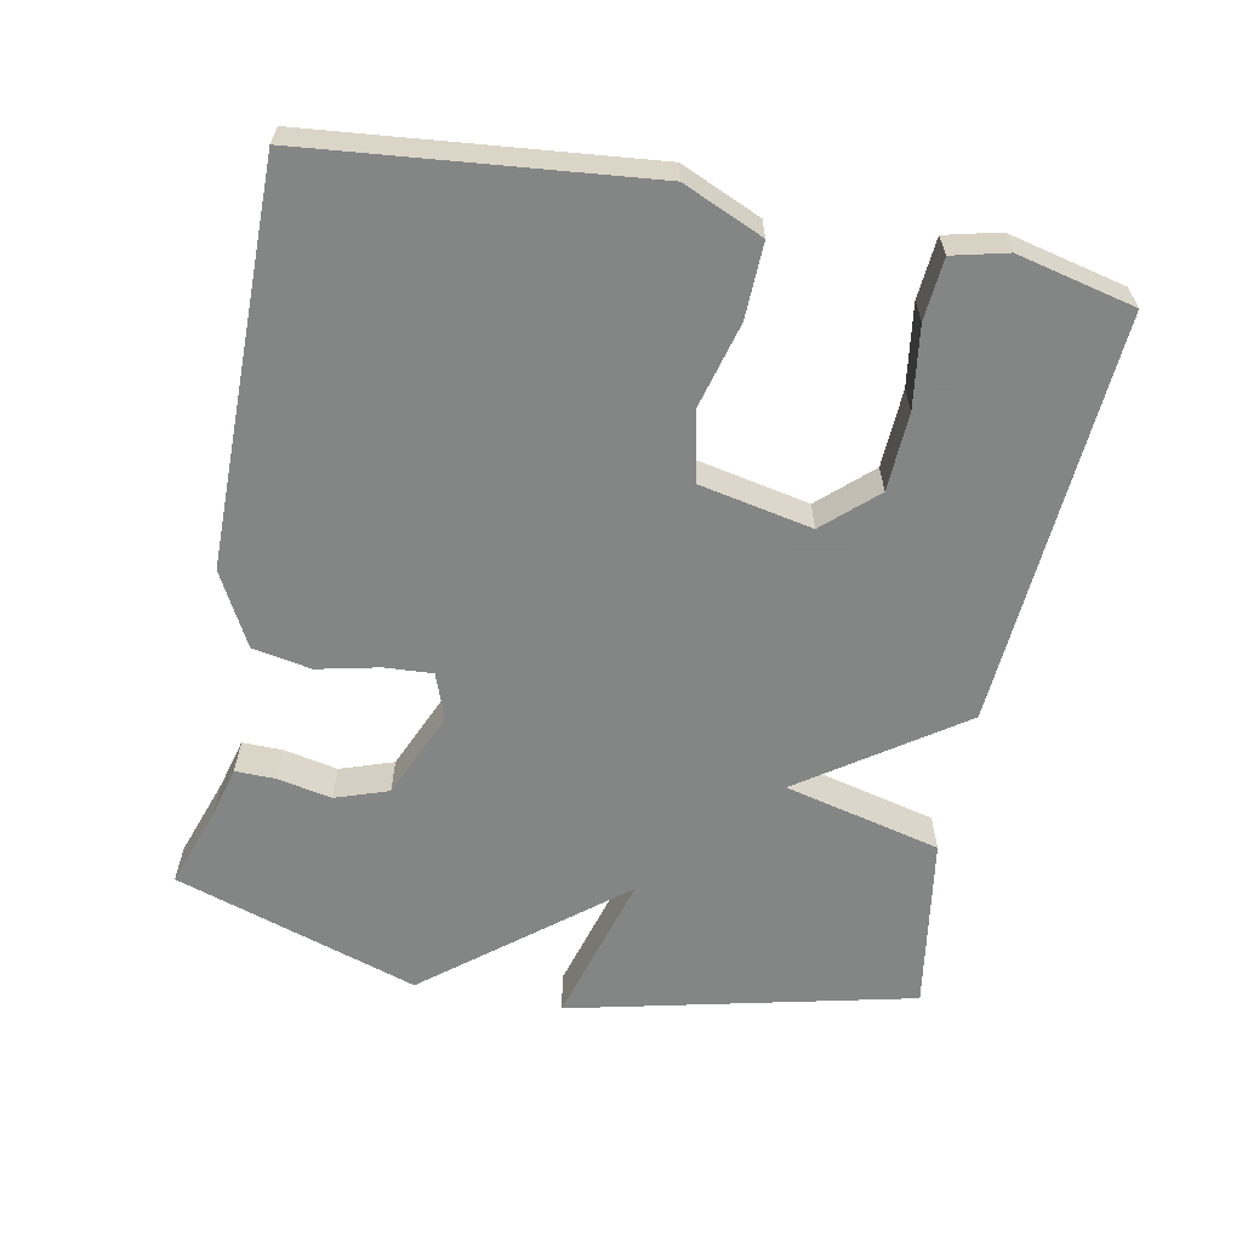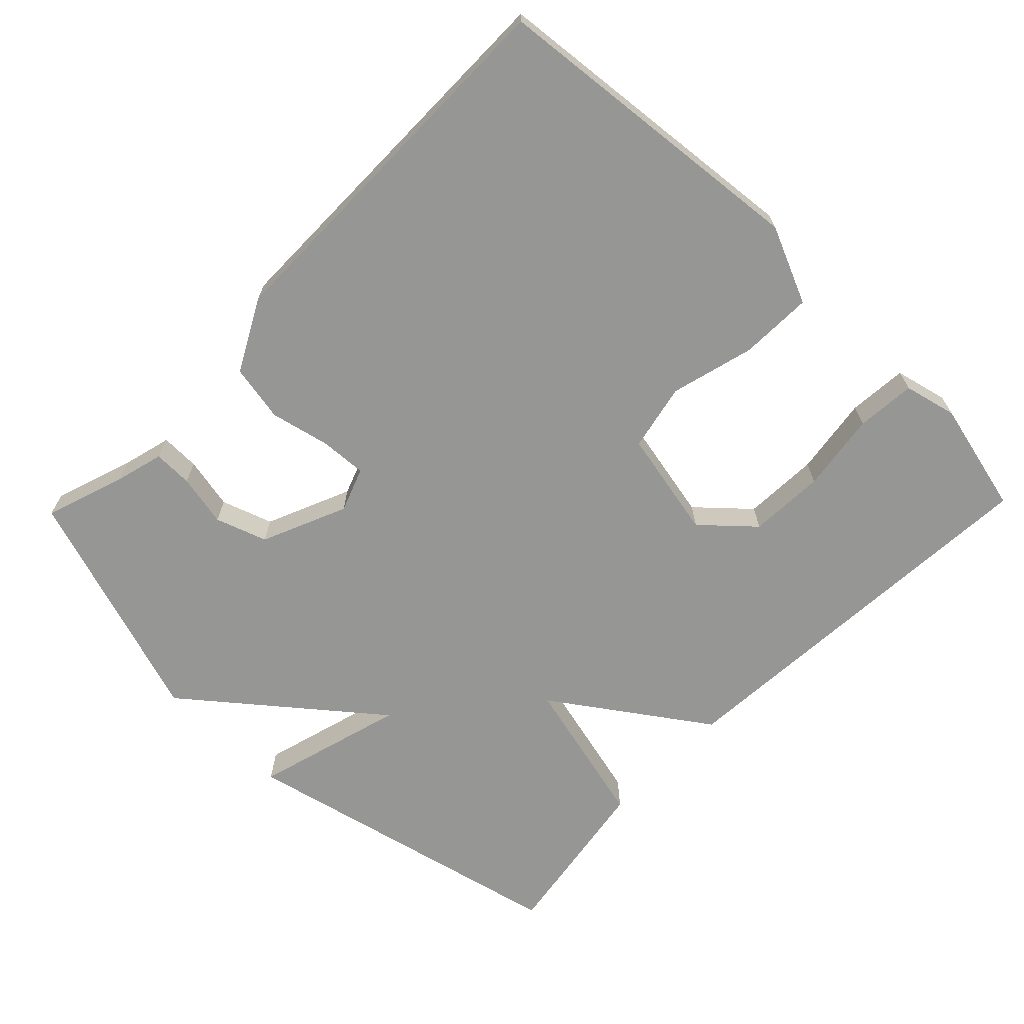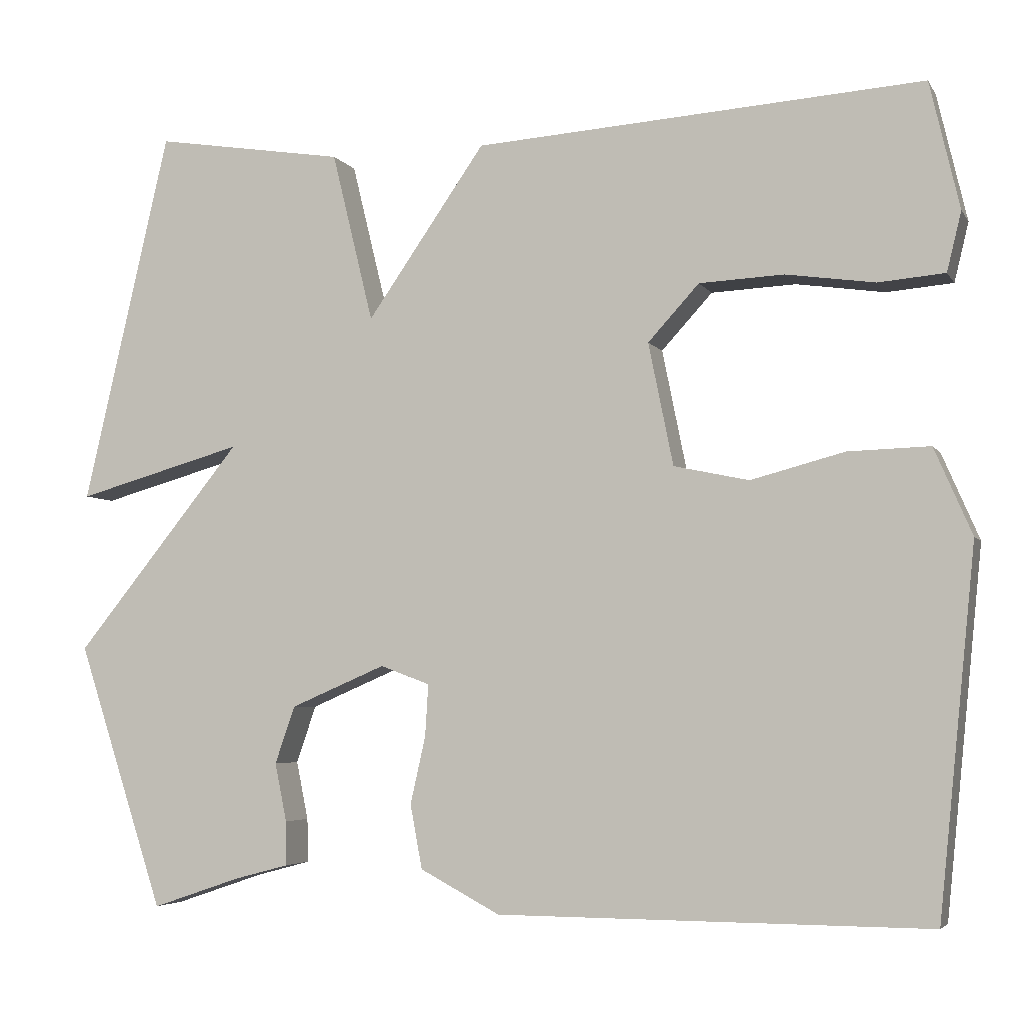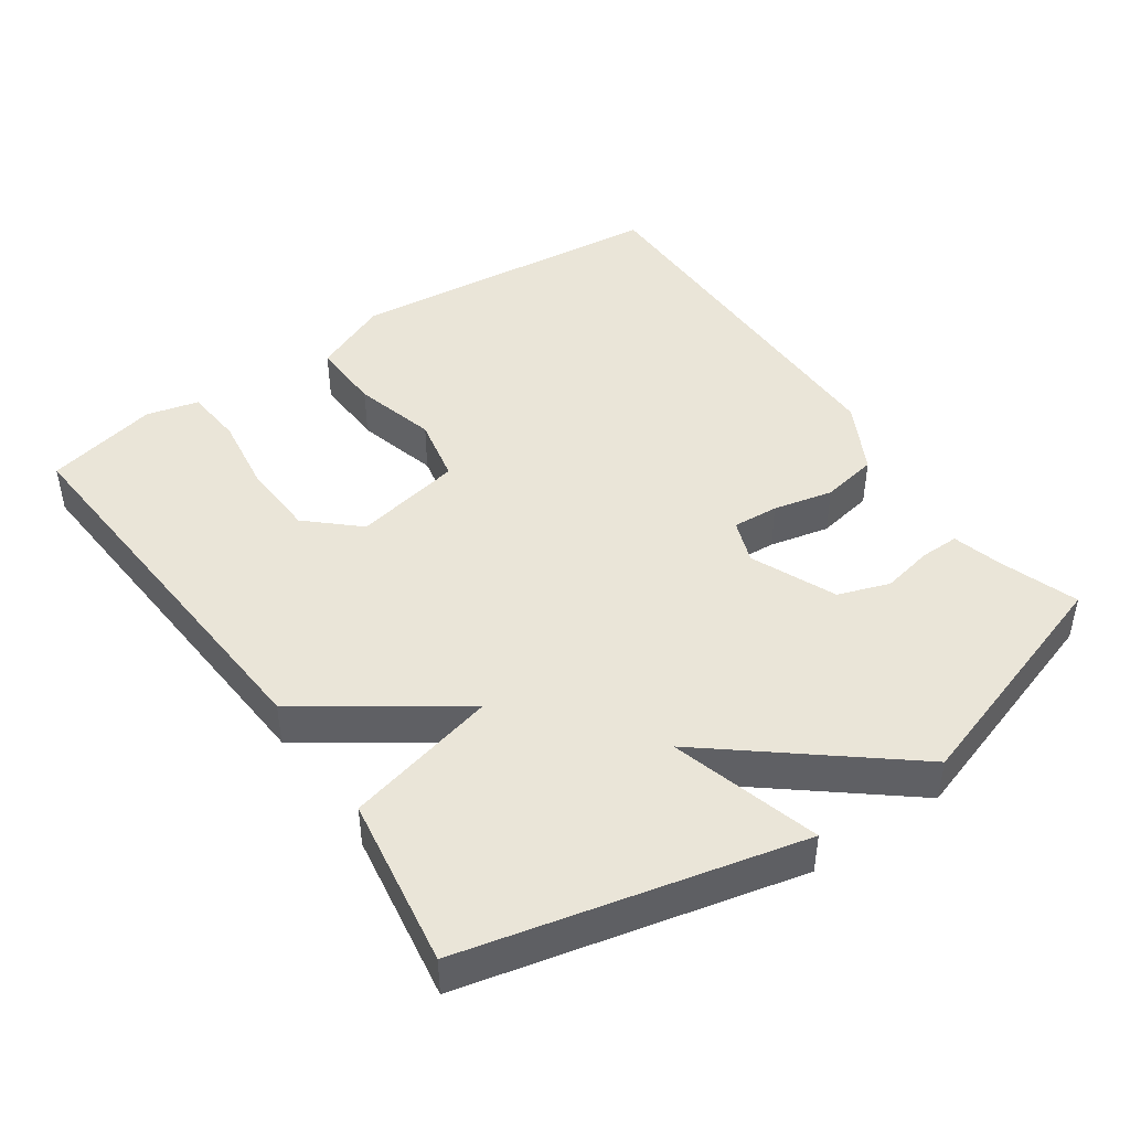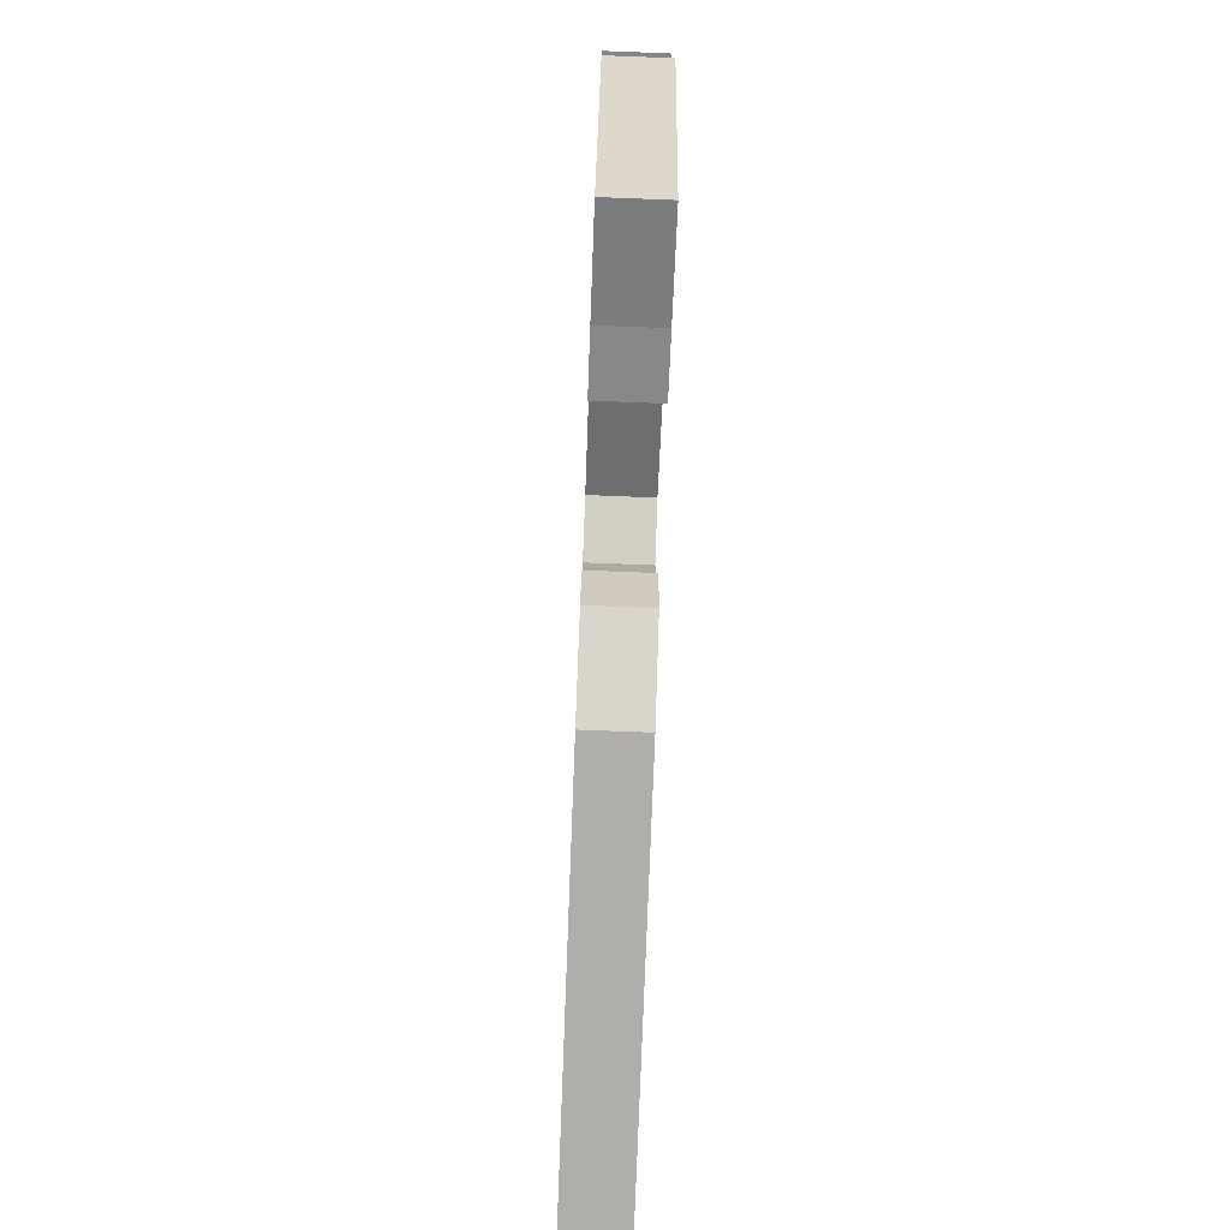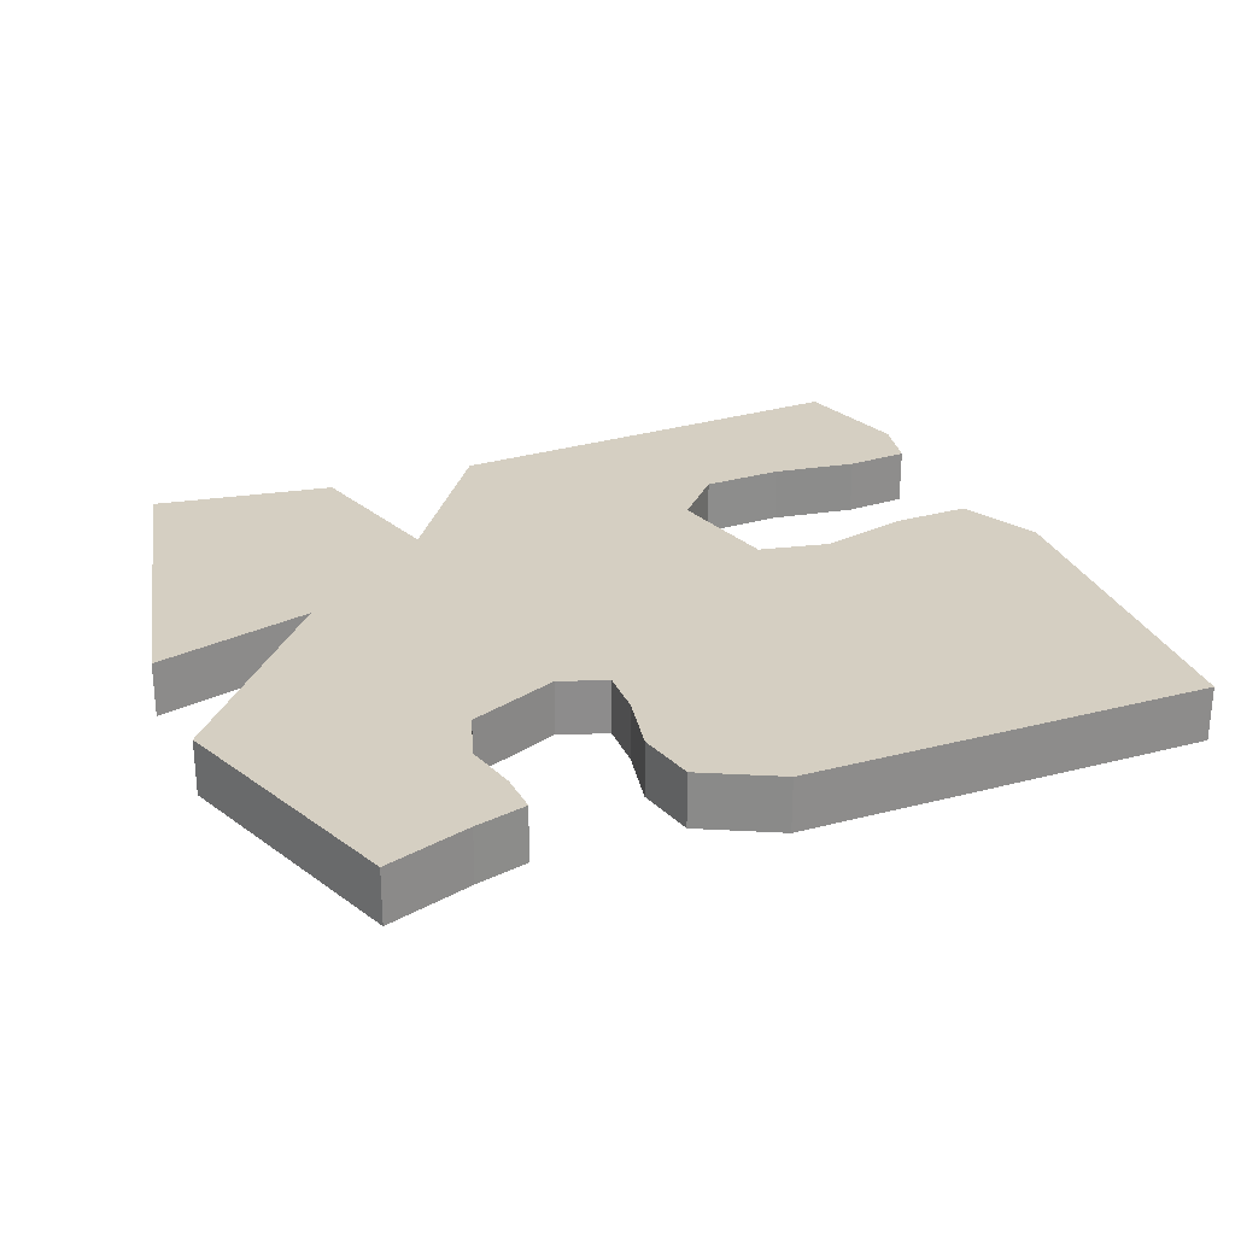
<metadata>
{"format":"obj","ext":"obj","renderer":"f3d","projection":"perspective","resolution":1024,"background":"white","views":[{"elev":-61.6,"azim":-101.1,"up":"+Y"},{"elev":-67.7,"azim":-134.2,"up":"+Y"},{"elev":-4.6,"azim":-162.2,"up":"+Z"},{"elev":44.8,"azim":55.3,"up":"+Y"},{"elev":-77.5,"azim":87.8,"up":"+Z"},{"elev":25.9,"azim":157.1,"up":"+Y"}]}
</metadata>
<code>
v -0.5 0.07 -0.5
v -0.546 0.07 -0.046
v -0.499 0.07 0.062
v -0.397 0.07 0.059
v -0.28 0.07 0.028
v -0.186 0.07 0.048
v -0.155 0.07 0.201
v -0.219 0.07 0.271
v -0.325 0.07 0.276
v -0.436 0.07 0.26
v -0.519 0.07 0.267
v -0.537 0.07 0.341
v -0.5 0.07 0.5
v 0.061 0.07 0.462
v 0.209 0.07 0.249
v 0.261 0.07 0.462
v 0.5 0.07 0.5
v 0.609 0.07 0.032
v 0.399 0.07 0.091
v 0.609 0.07 -0.168
v 0.5 0.07 -0.5
v 0.388 0.07 -0.462
v 0.32 0.07 -0.444
v 0.321 0.07 -0.389
v 0.336 0.07 -0.316
v 0.311 0.07 -0.244
v 0.192 0.07 -0.193
v 0.13 0.07 -0.216
v 0.134 0.07 -0.281
v 0.153 0.07 -0.365
v 0.138 0.07 -0.445
v 0.038 0.07 -0.498
v -0.5 0 -0.5
v -0.546 0 -0.046
v -0.499 0 0.062
v -0.397 0 0.059
v -0.28 0 0.028
v -0.186 0 0.048
v -0.155 0 0.201
v -0.219 0 0.271
v -0.325 0 0.276
v -0.436 0 0.26
v -0.519 0 0.267
v -0.537 0 0.341
v -0.5 0 0.5
v 0.061 0 0.462
v 0.209 0 0.249
v 0.261 0 0.462
v 0.5 0 0.5
v 0.609 0 0.032
v 0.399 0 0.091
v 0.609 0 -0.168
v 0.5 0 -0.5
v 0.388 0 -0.462
v 0.32 0 -0.444
v 0.321 0 -0.389
v 0.336 0 -0.316
v 0.311 0 -0.244
v 0.192 0 -0.193
v 0.13 0 -0.216
v 0.134 0 -0.281
v 0.153 0 -0.365
v 0.138 0 -0.445
v 0.038 0 -0.498
f 3 4 5
f 2 3 5
f 1 2 5
f 32 1 5
f 31 32 5
f 30 31 5
f 29 30 5
f 28 29 5 6
f 27 28 6 7
f 26 27 7
f 22 23 24 25
f 22 25 26
f 21 22 26
f 20 21 26
f 19 20 26
f 17 18 19
f 16 17 19
f 15 16 19
f 26 7 8
f 19 26 8
f 15 19 8
f 12 13 14
f 11 12 14
f 10 11 14
f 9 10 14
f 8 9 14
f 8 14 15
f 37 36 35
f 37 35 34
f 37 34 33
f 37 33 64
f 37 64 63
f 37 63 62
f 37 62 61
f 38 37 61 60
f 39 38 60 59
f 39 59 58
f 57 56 55 54
f 58 57 54
f 58 54 53
f 58 53 52
f 58 52 51
f 51 50 49
f 51 49 48
f 51 48 47
f 40 39 58
f 40 58 51
f 40 51 47
f 46 45 44
f 46 44 43
f 46 43 42
f 46 42 41
f 46 41 40
f 47 46 40
f 1 33 34 2
f 2 34 35 3
f 3 35 36 4
f 4 36 37 5
f 5 37 38 6
f 6 38 39 7
f 7 39 40 8
f 8 40 41 9
f 9 41 42 10
f 10 42 43 11
f 11 43 44 12
f 12 44 45 13
f 13 45 46 14
f 14 46 47 15
f 15 47 48 16
f 16 48 49 17
f 17 49 50 18
f 18 50 51 19
f 19 51 52 20
f 20 52 53 21
f 21 53 54 22
f 22 54 55 23
f 23 55 56 24
f 24 56 57 25
f 25 57 58 26
f 26 58 59 27
f 27 59 60 28
f 28 60 61 29
f 29 61 62 30
f 30 62 63 31
f 31 63 64 32
f 32 64 33 1

</code>
